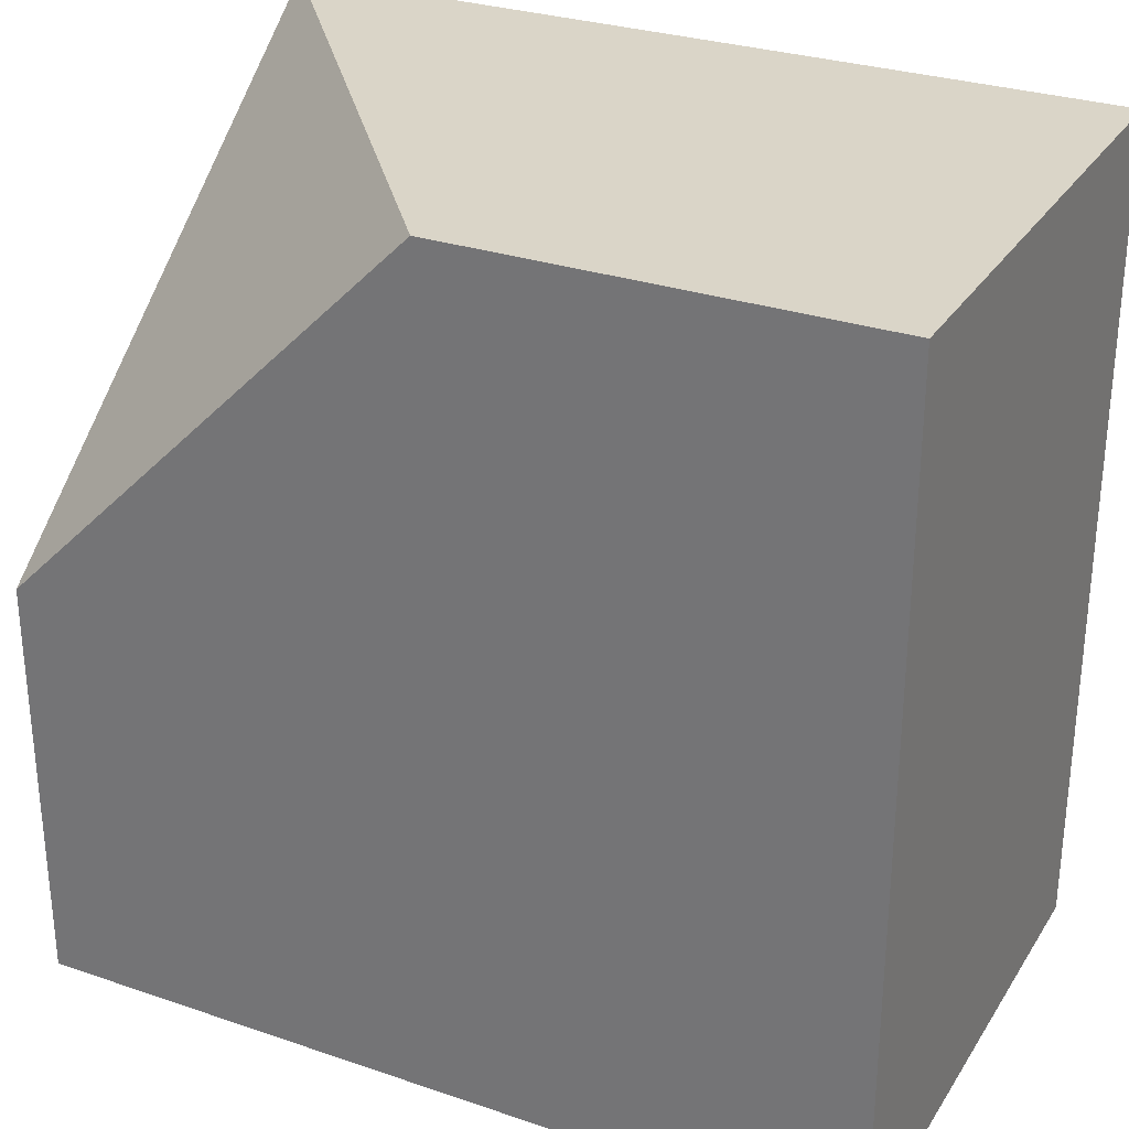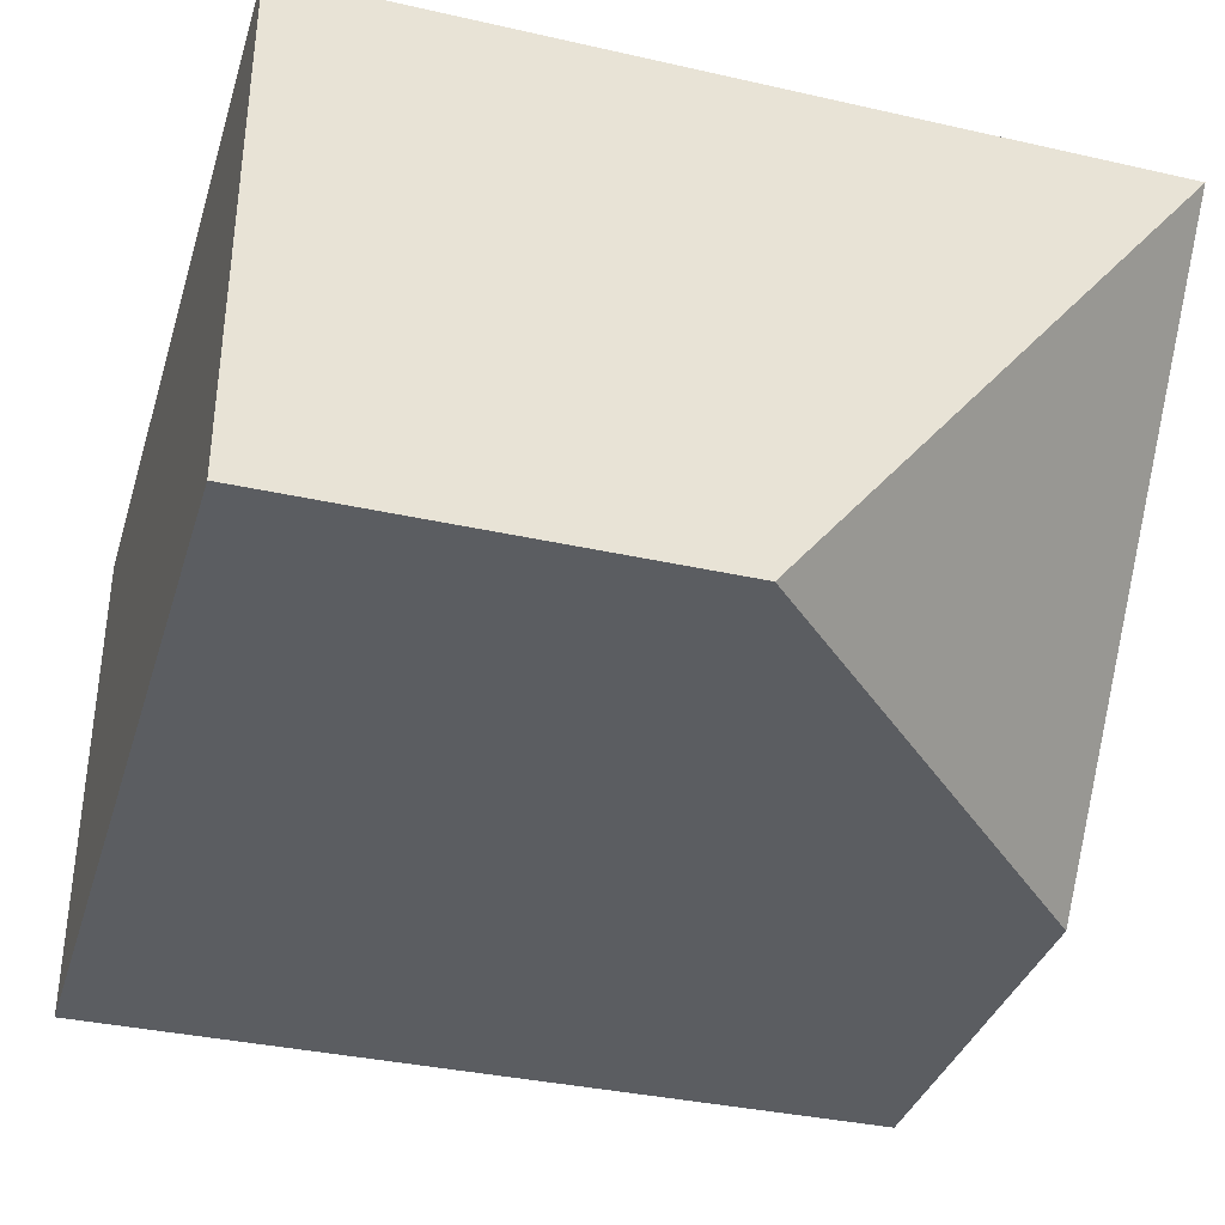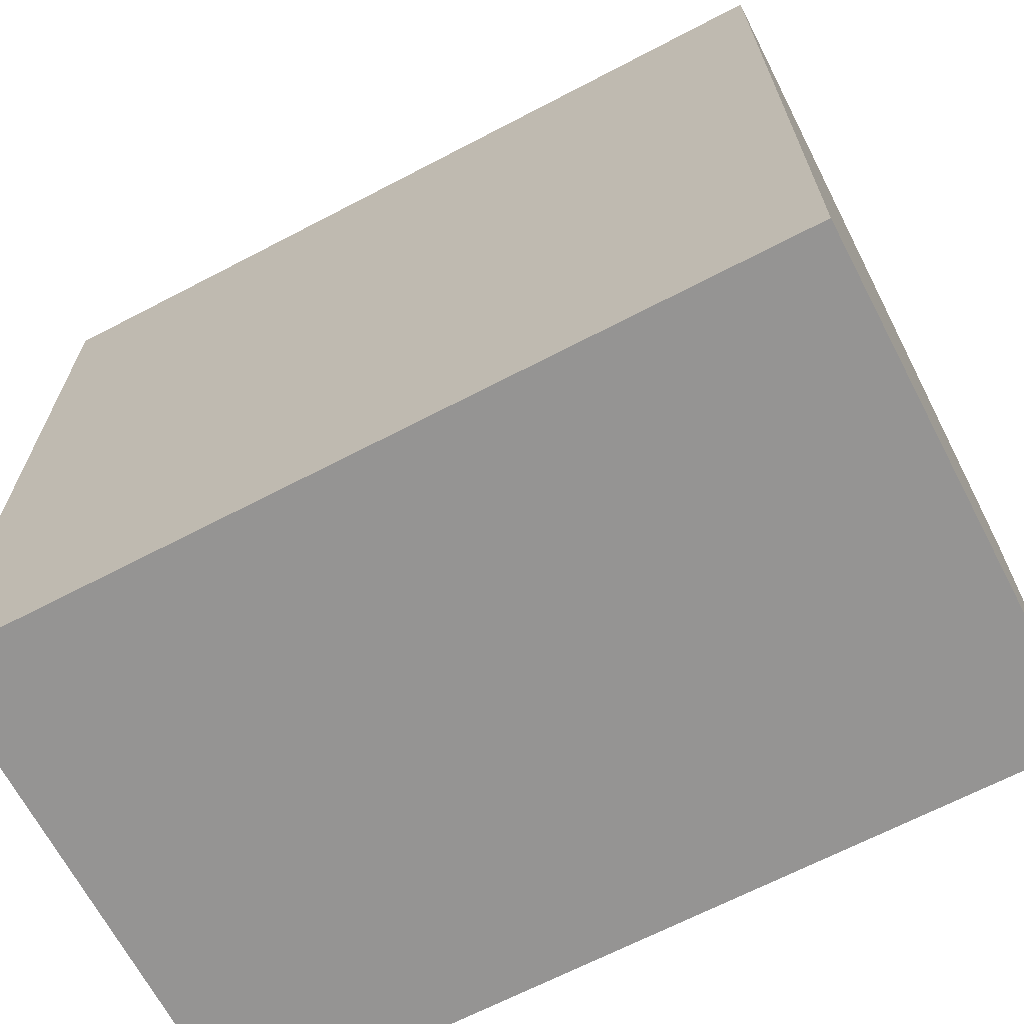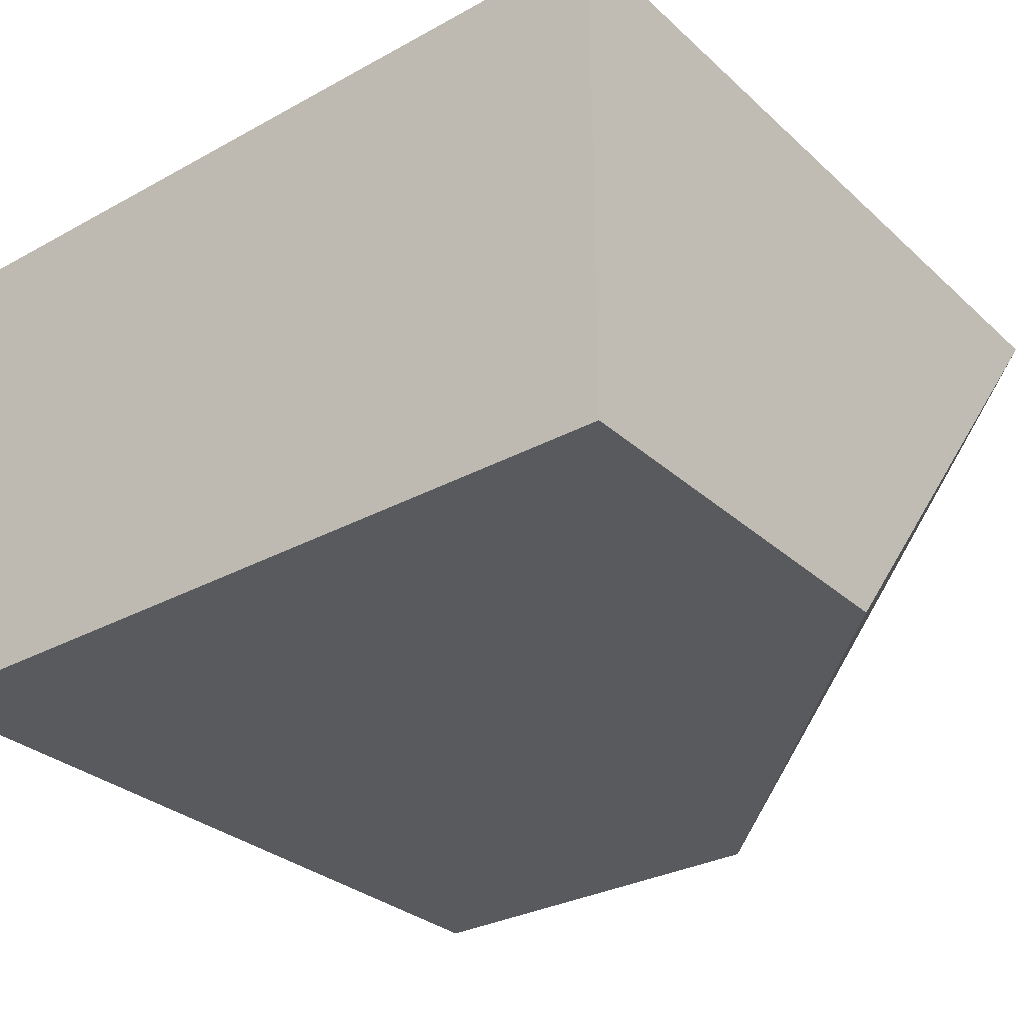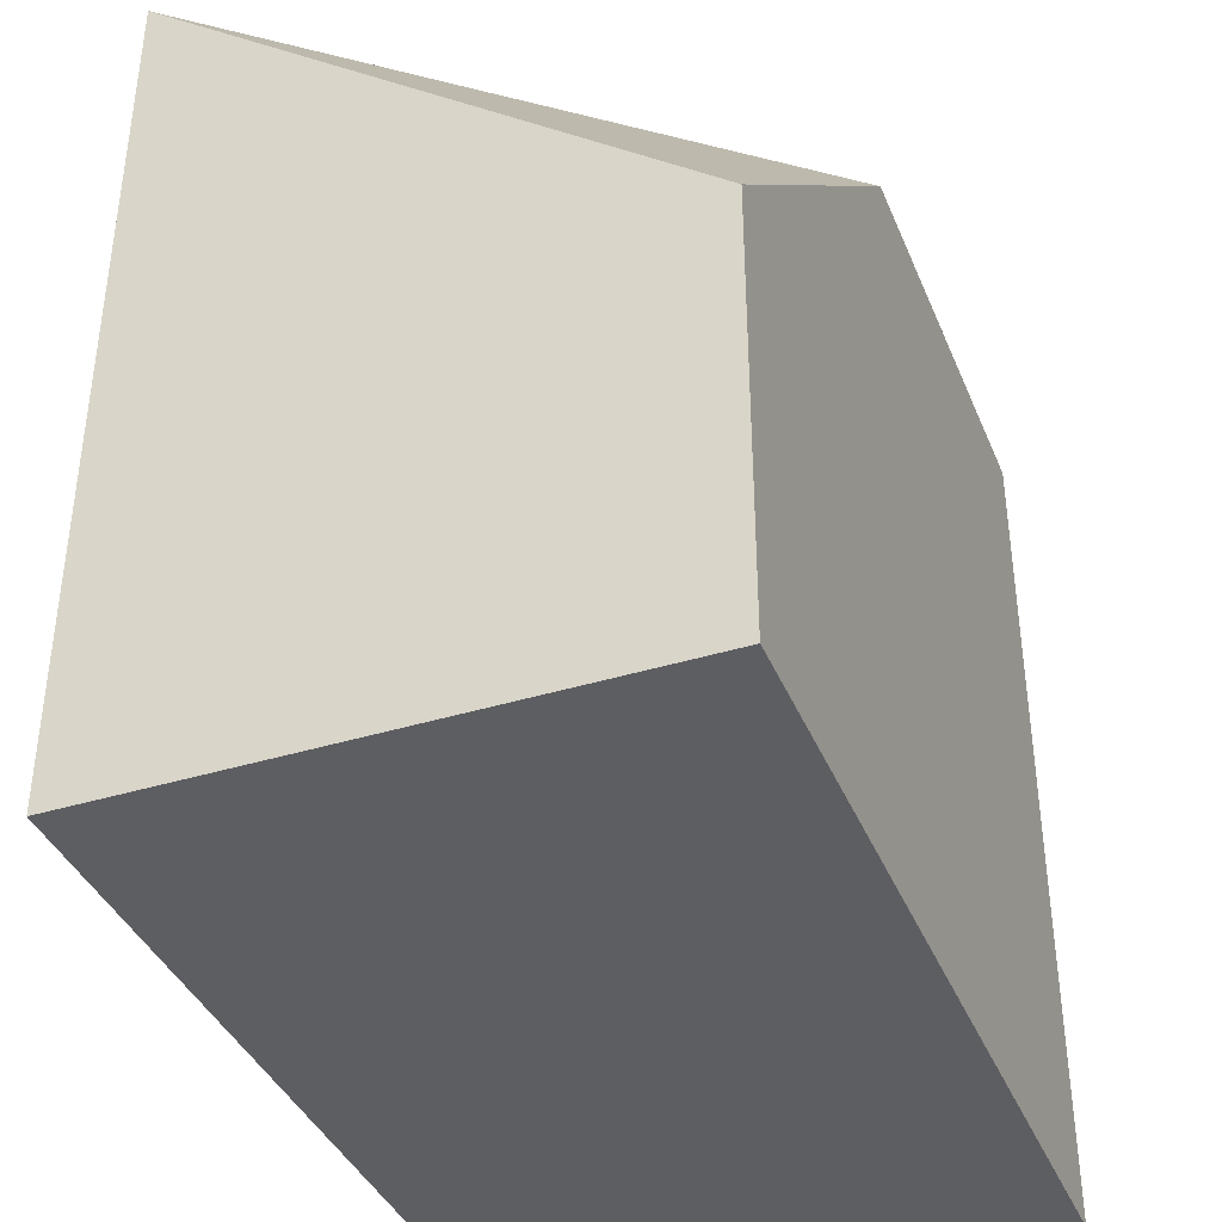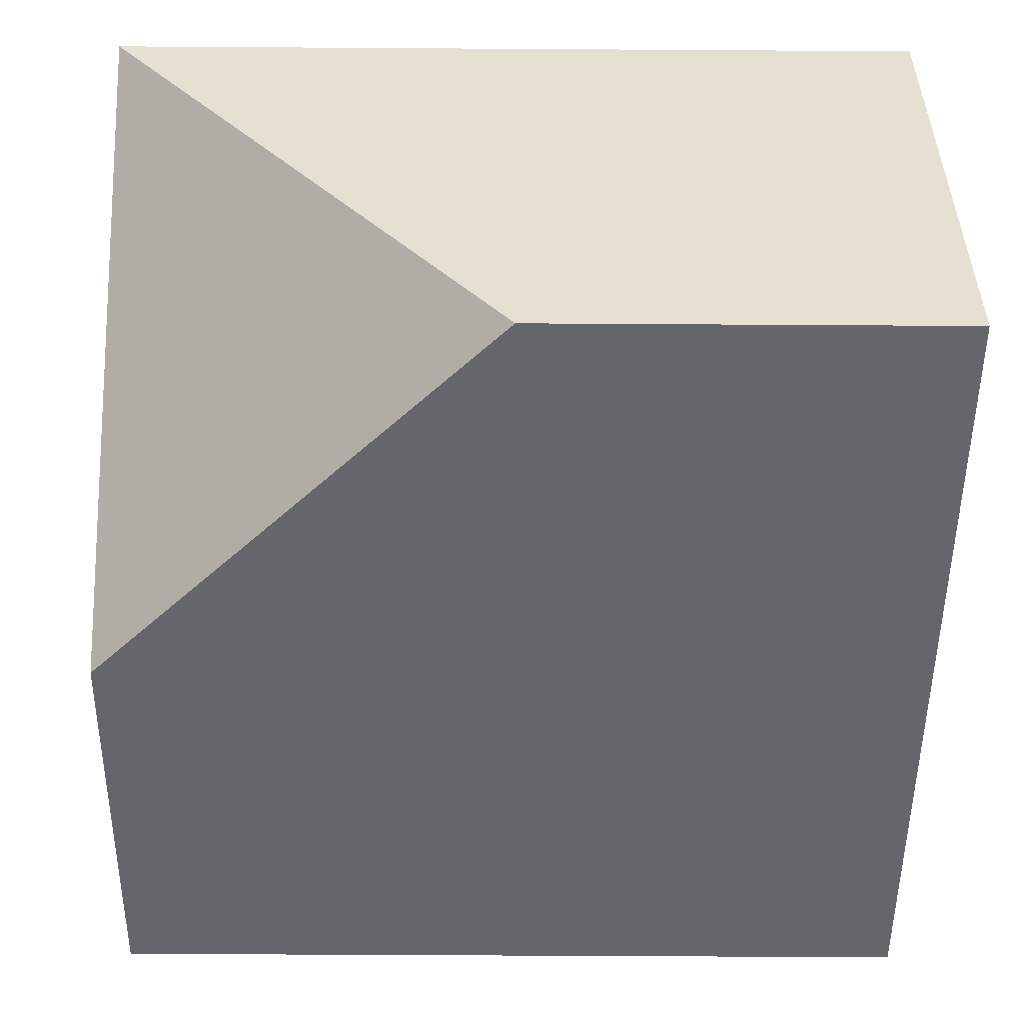
<metadata>
{"format":"obj","ext":"obj","renderer":"f3d","projection":"perspective","resolution":1024,"background":"white","views":[{"elev":29.3,"azim":26.7,"up":"+Z"},{"elev":-35.8,"azim":-106.5,"up":"+Y"},{"elev":-67.2,"azim":-152.4,"up":"+Z"},{"elev":-30.6,"azim":-141.8,"up":"+Y"},{"elev":-39.0,"azim":-68.9,"up":"+Z"},{"elev":-51.7,"azim":-0.4,"up":"+Y"}]}
</metadata>
<code>
o modularBuildings_036
v 0.5 0 -0
v 0 0.625 0
v -0 0 -0.5
v 1 0.625 -0
v 1 0 -0
v -0 0.625 -1
v 1 0.625 -1
v -0 0 -1
v 1 0 -1
f 1 2 3
f 4 1 5
f 2 7 6
f 3 6 8
f 3 8 9
f 6 9 8
f 7 5 9
f 4 2 1
f 2 4 7
f 3 2 6
f 9 5 1
f 1 3 9
f 6 7 9
f 7 4 5

</code>
